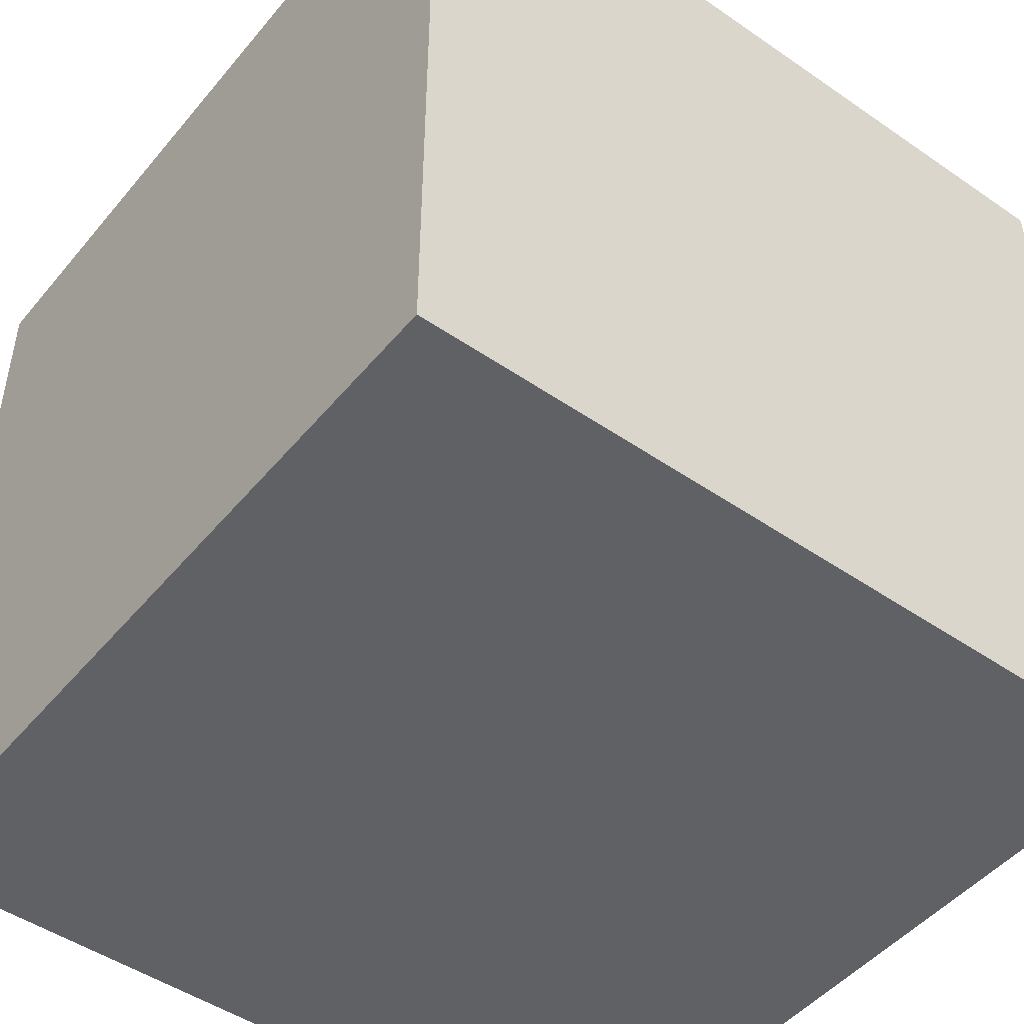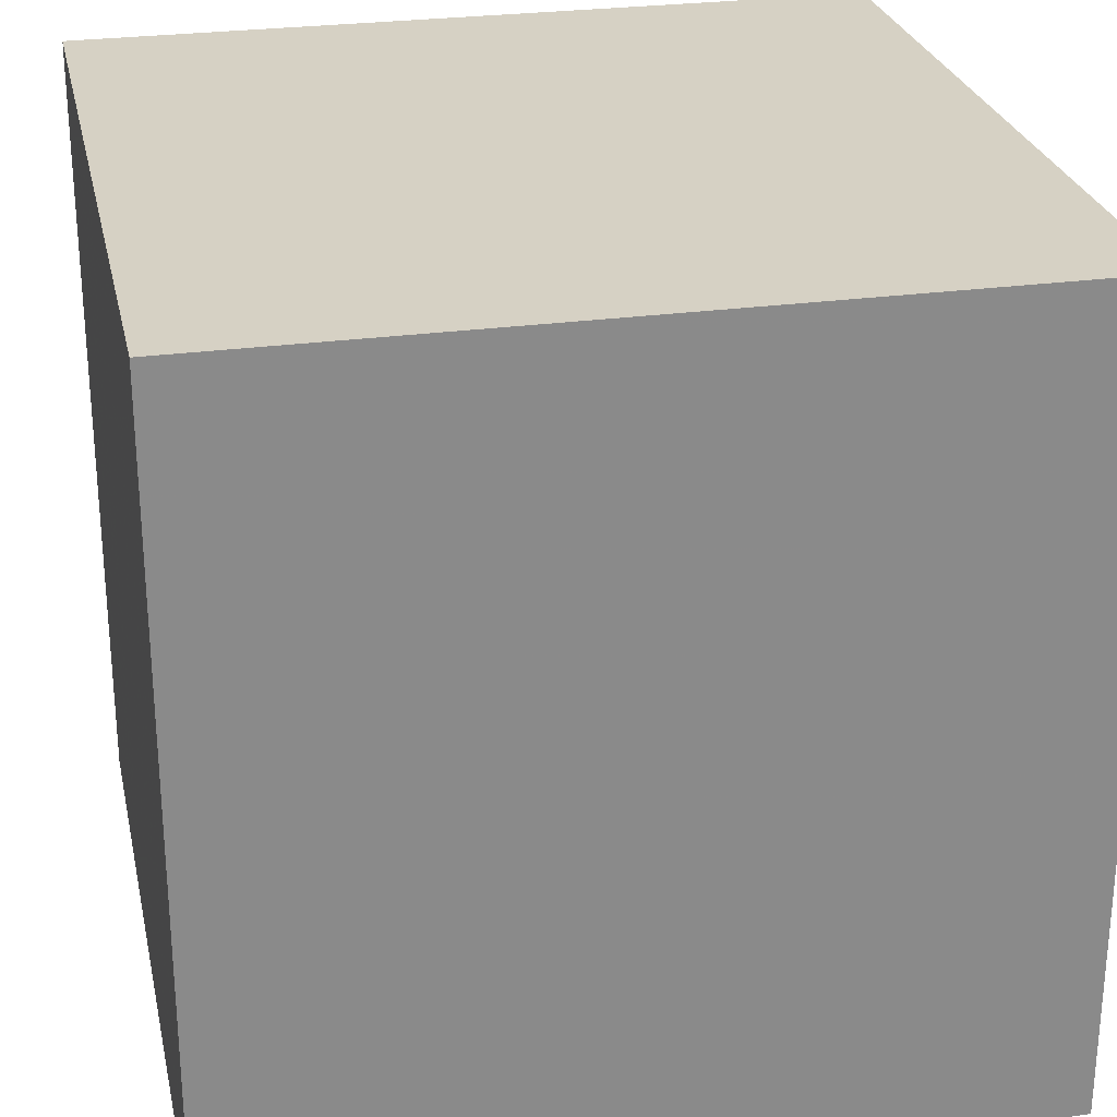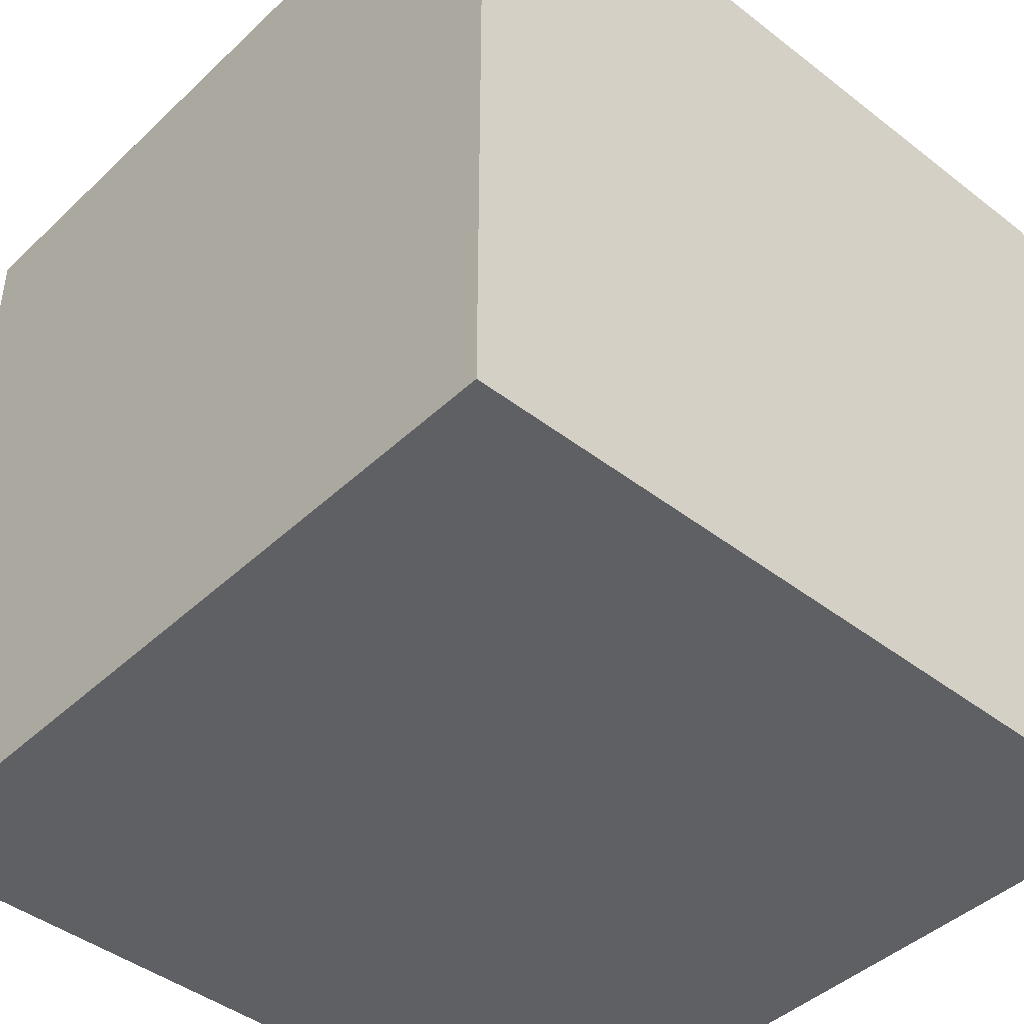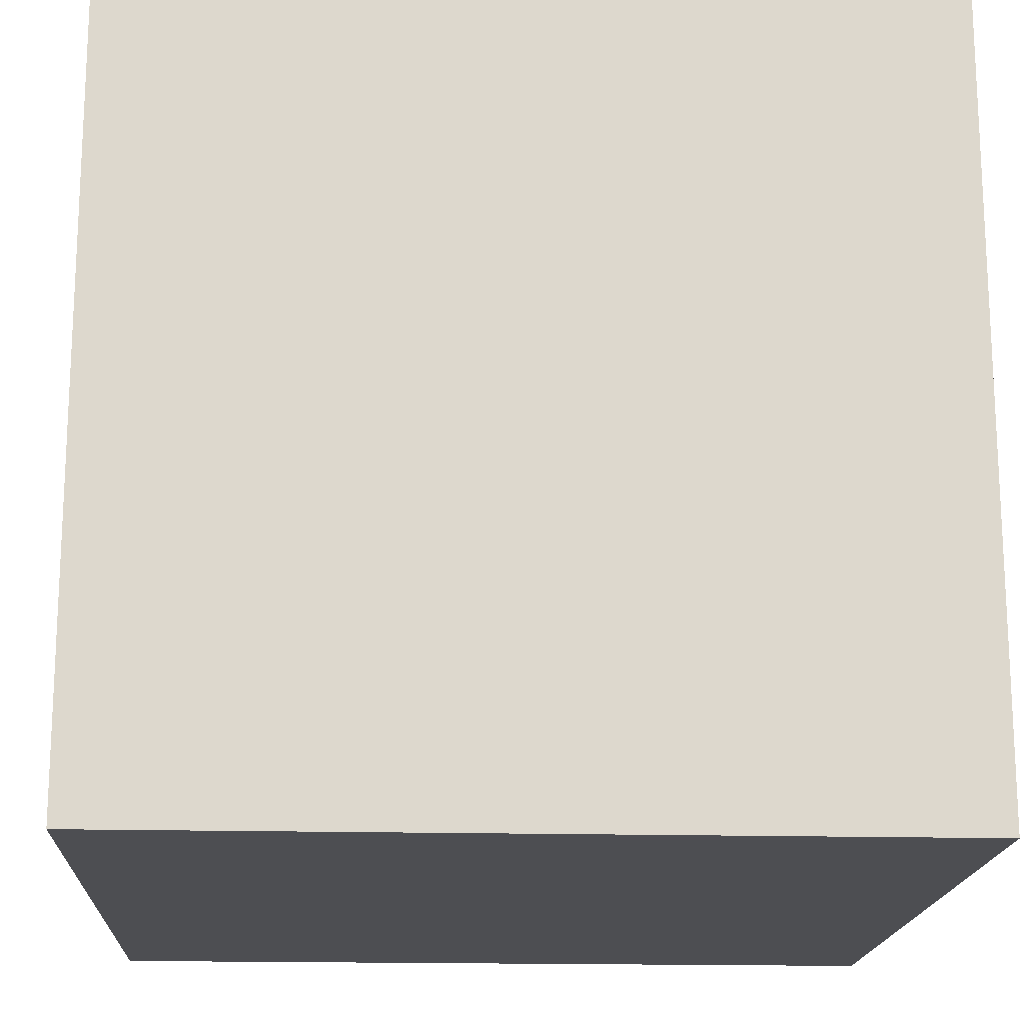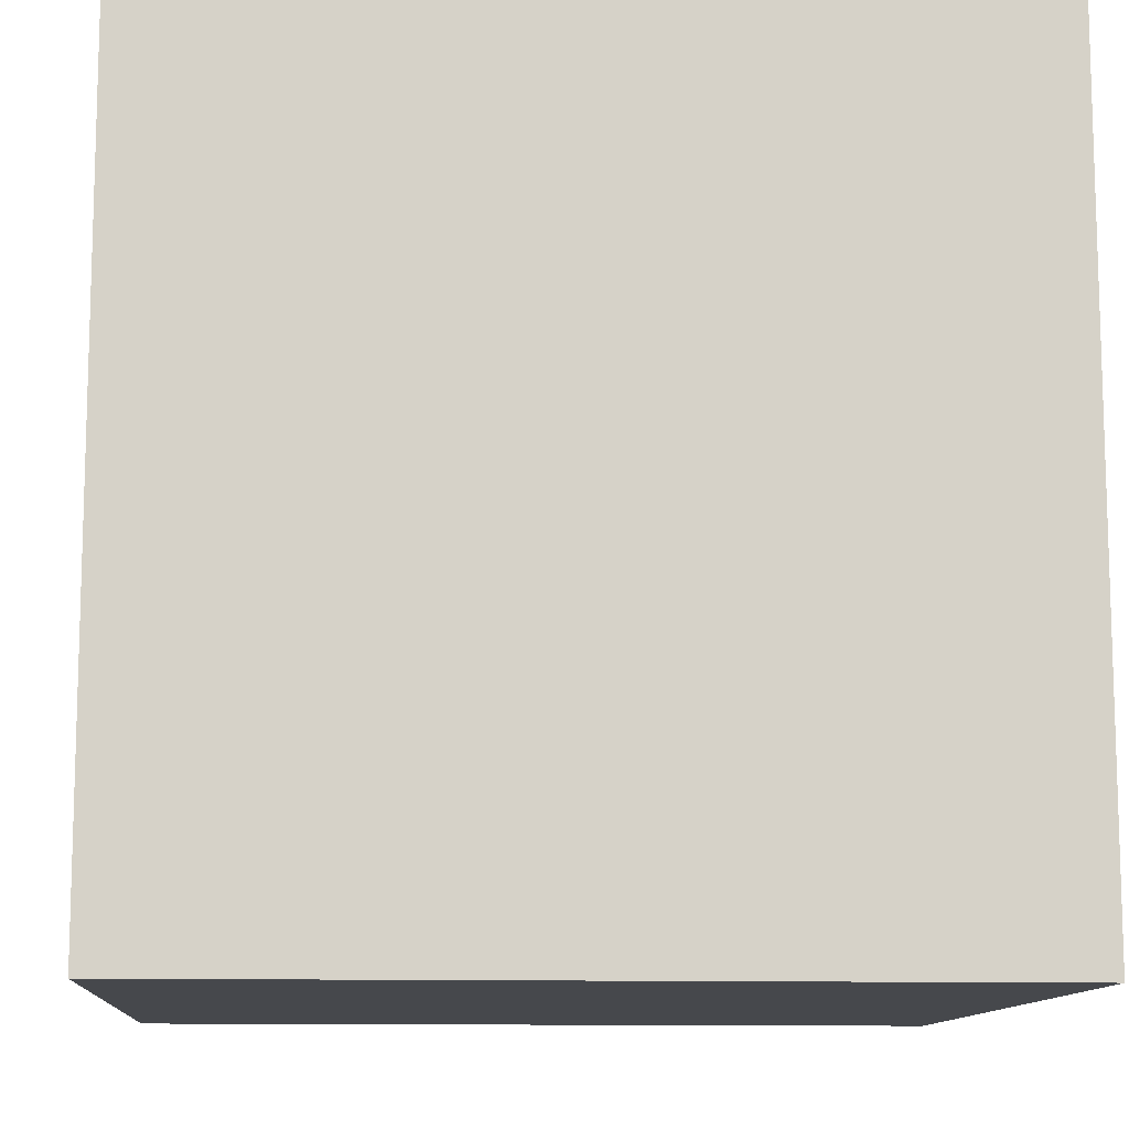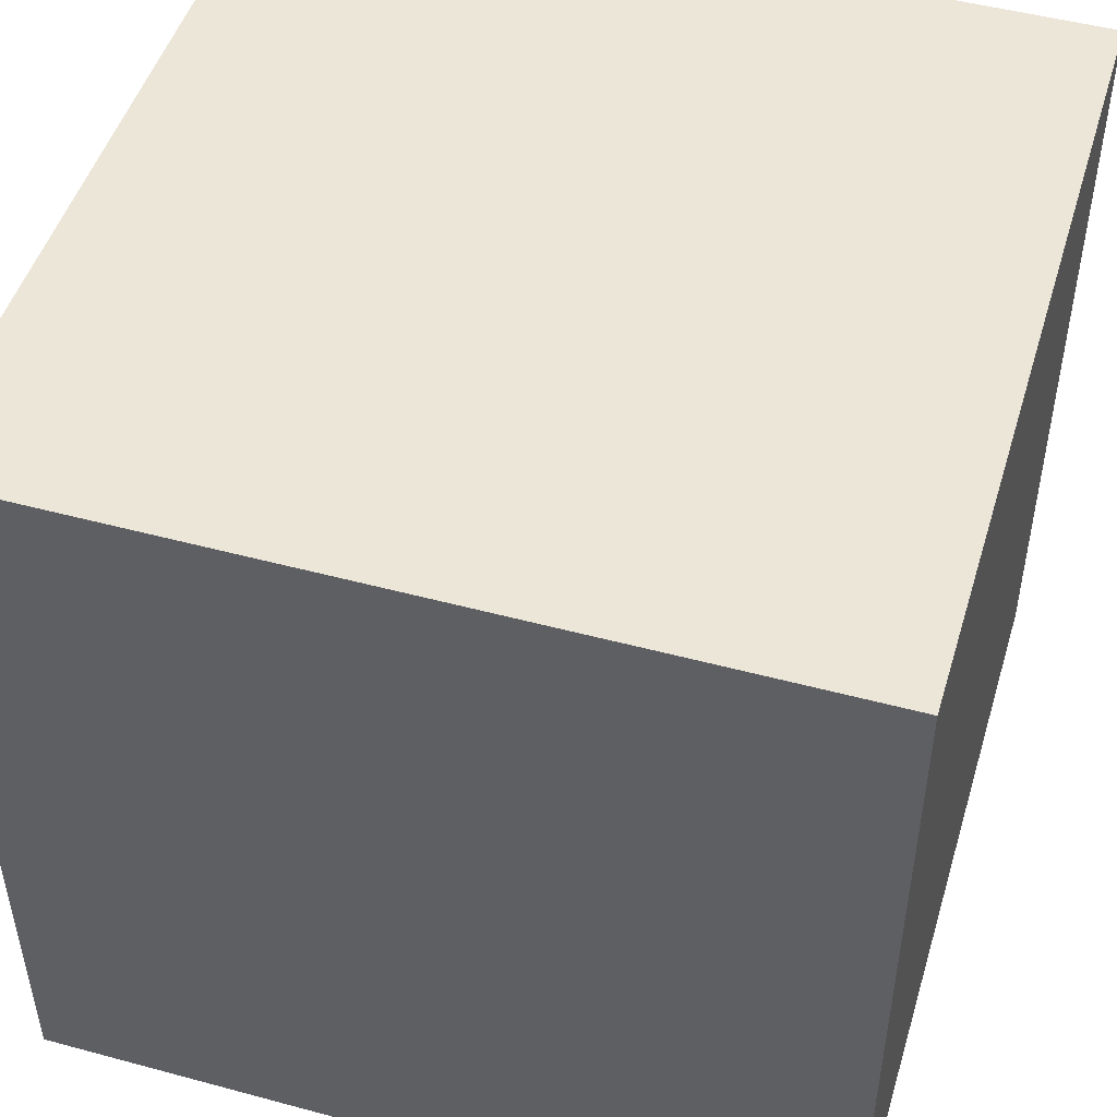
<metadata>
{"format":"obj","ext":"obj","renderer":"f3d","projection":"perspective","resolution":1024,"background":"white","views":[{"elev":-48.0,"azim":52.3,"up":"+Z"},{"elev":26.7,"azim":-12.1,"up":"+Z"},{"elev":-43.6,"azim":-132.3,"up":"+Y"},{"elev":-17.2,"azim":87.0,"up":"+Z"},{"elev":-11.3,"azim":-4.2,"up":"+Y"},{"elev":48.8,"azim":106.7,"up":"+Z"}]}
</metadata>
<code>
v 0 0 0
v 4 0 0
v 4 4 0
v 0 4 0
v 0 0 4
v 4 0 4
v 4 4 4
v 0 4 4
f 2 4 1
f 5 7 6
f 3 6 7
f 1 8 5
f 4 7 8
f 5 2 1
f 2 3 4
f 5 8 7
f 3 2 6
f 1 4 8
f 4 3 7
f 5 6 2

</code>
